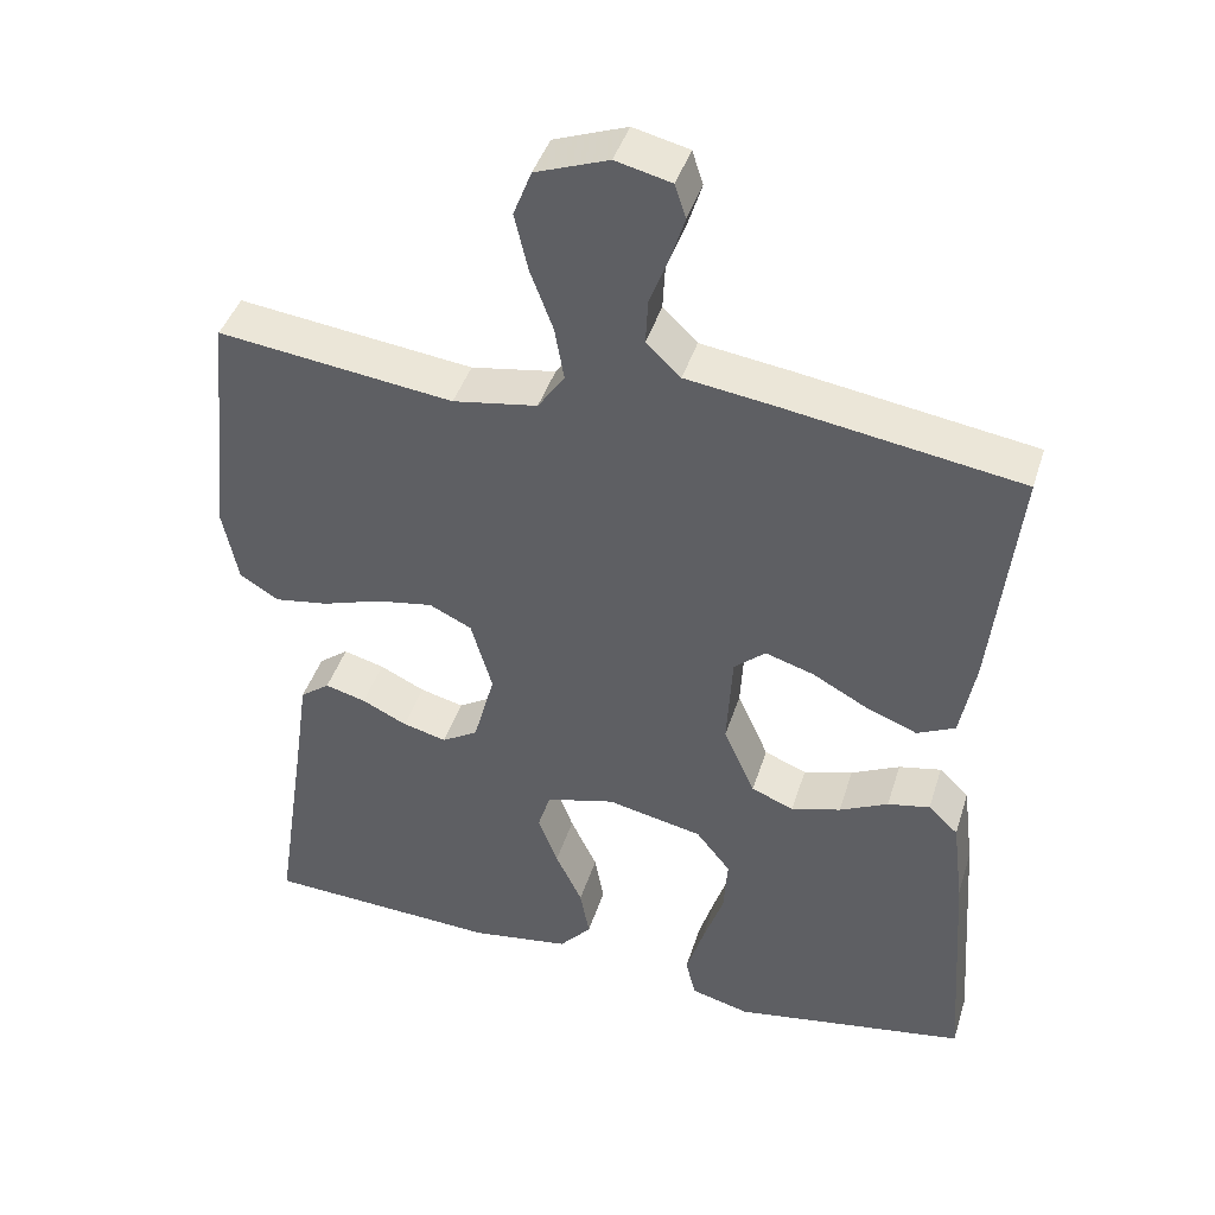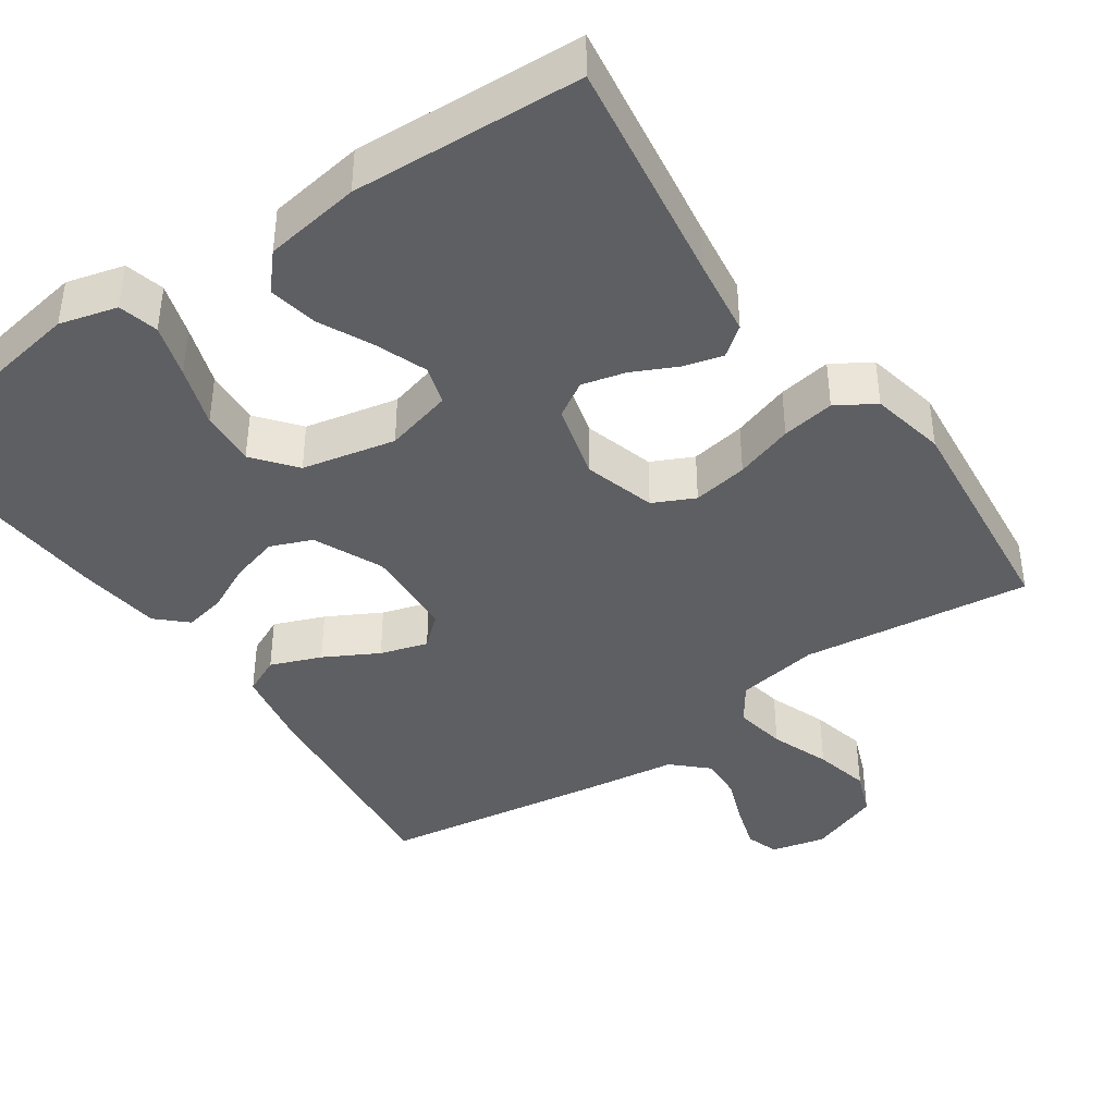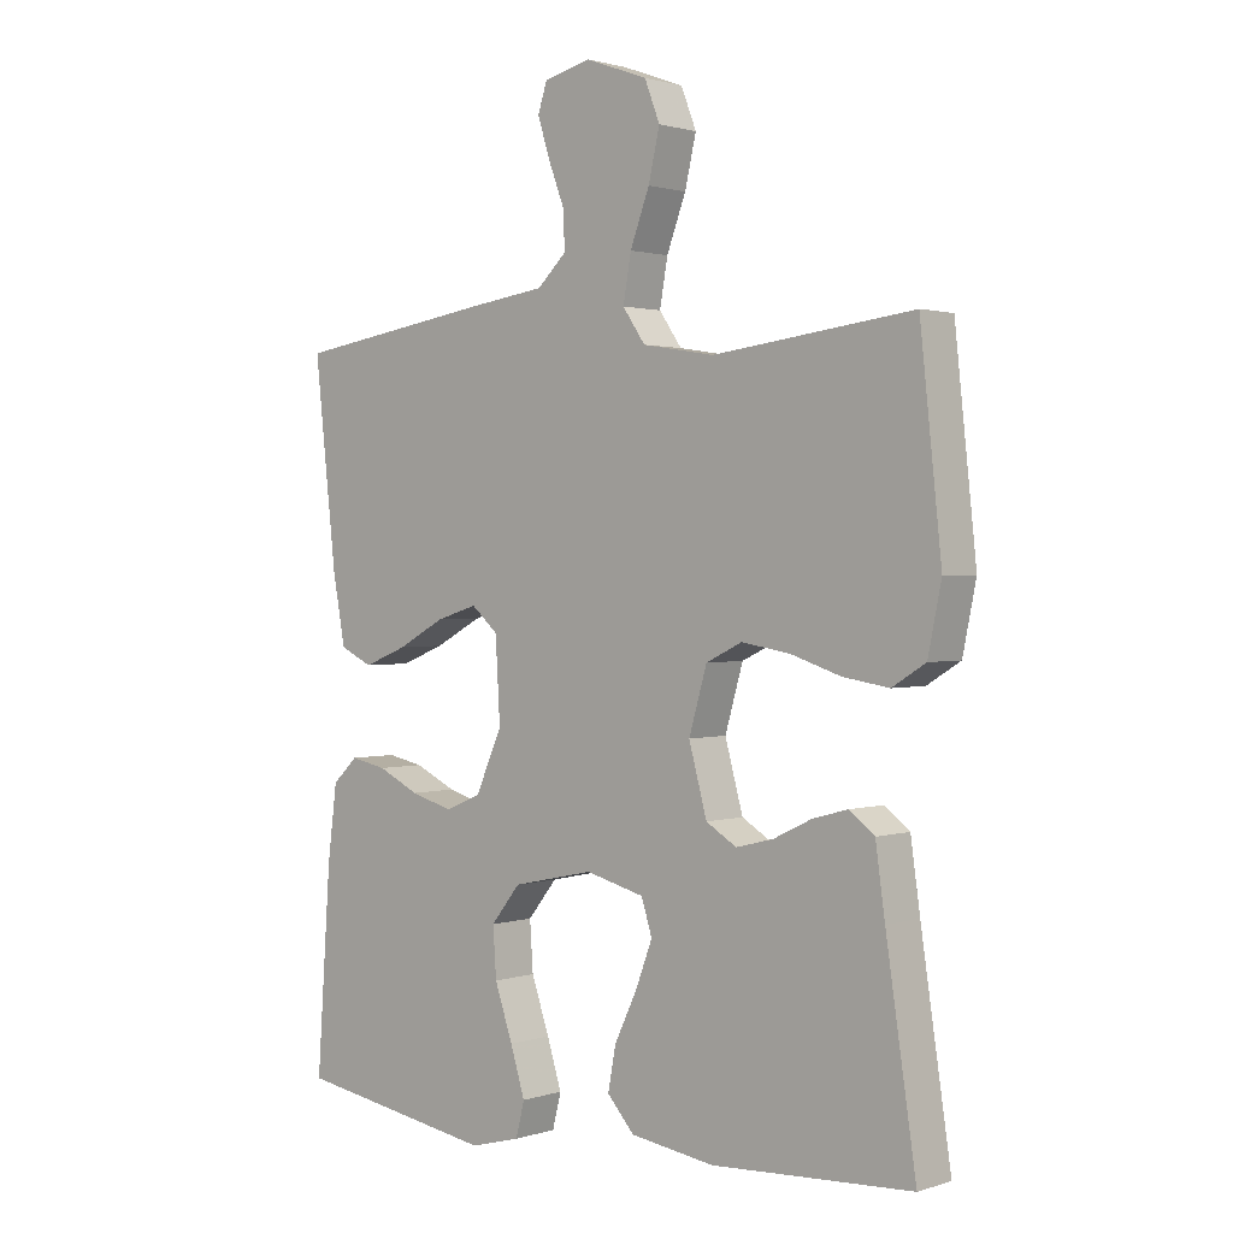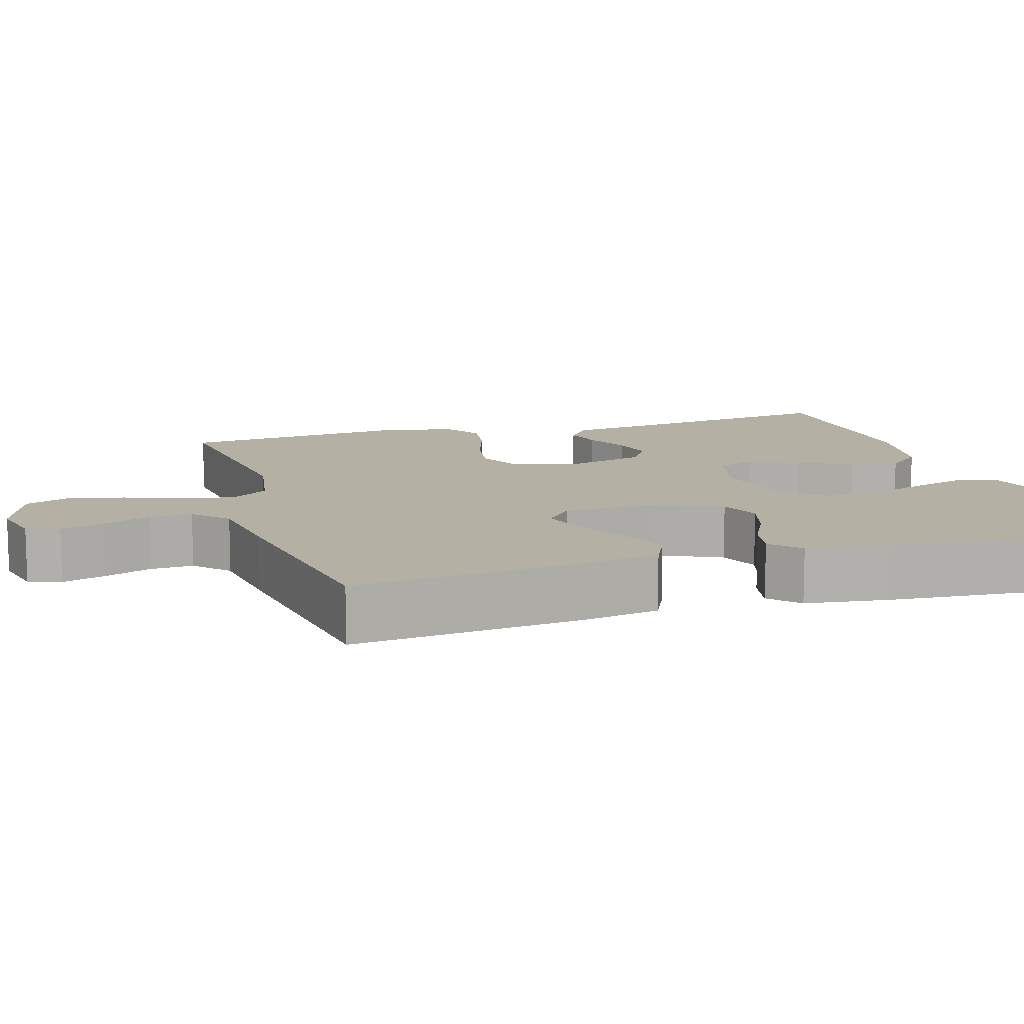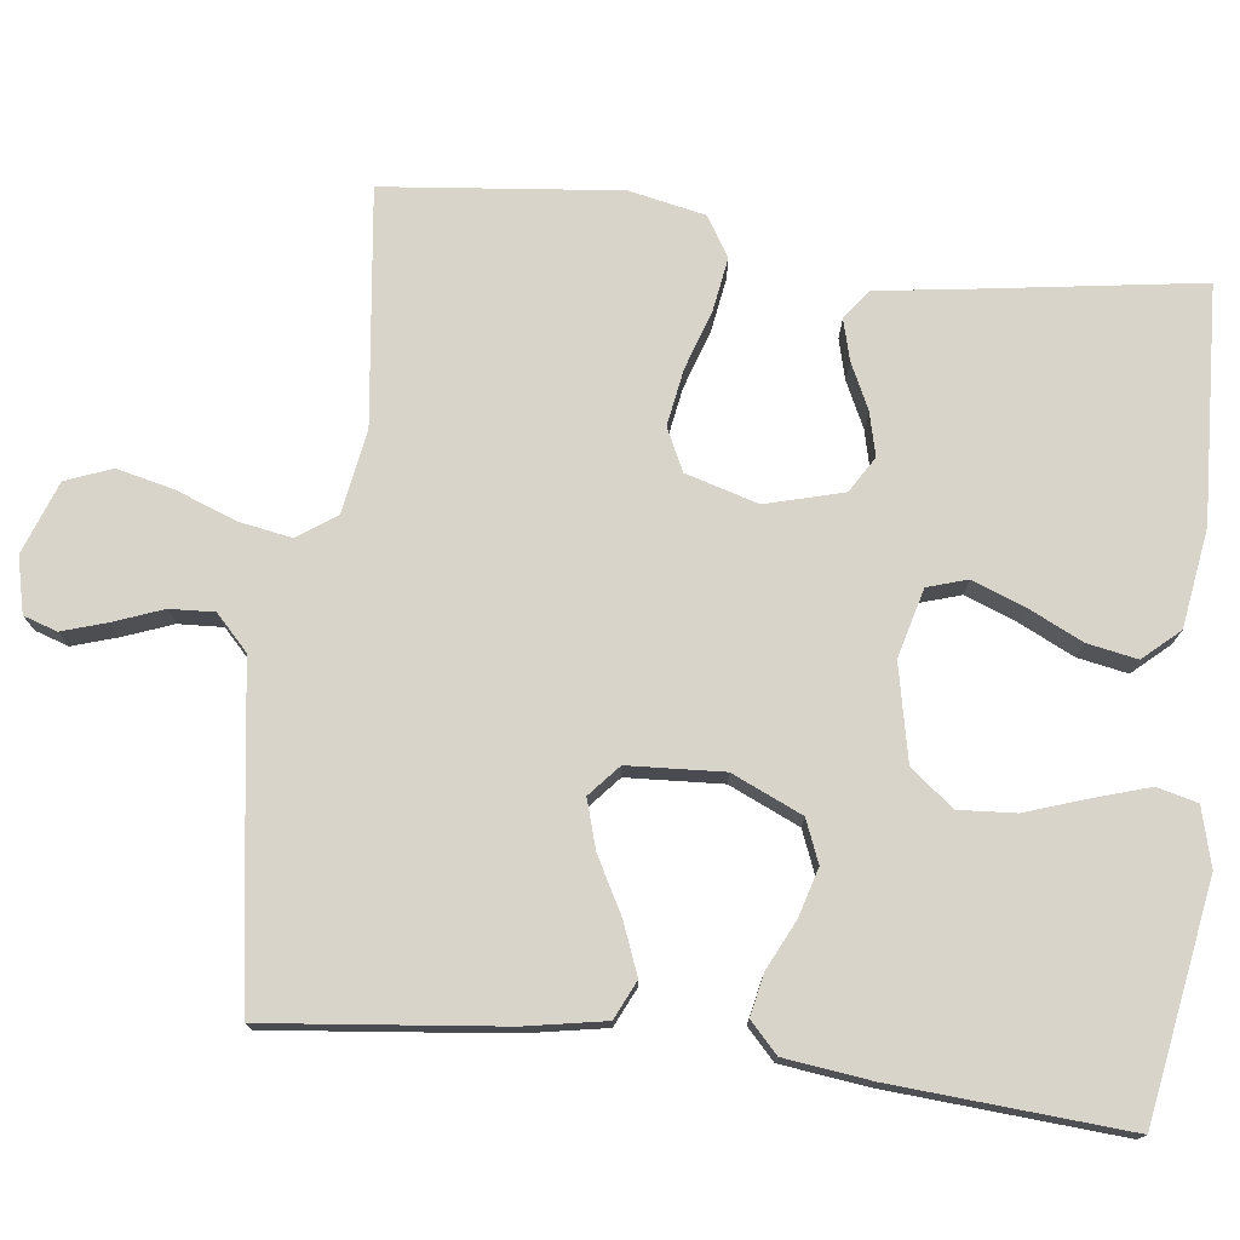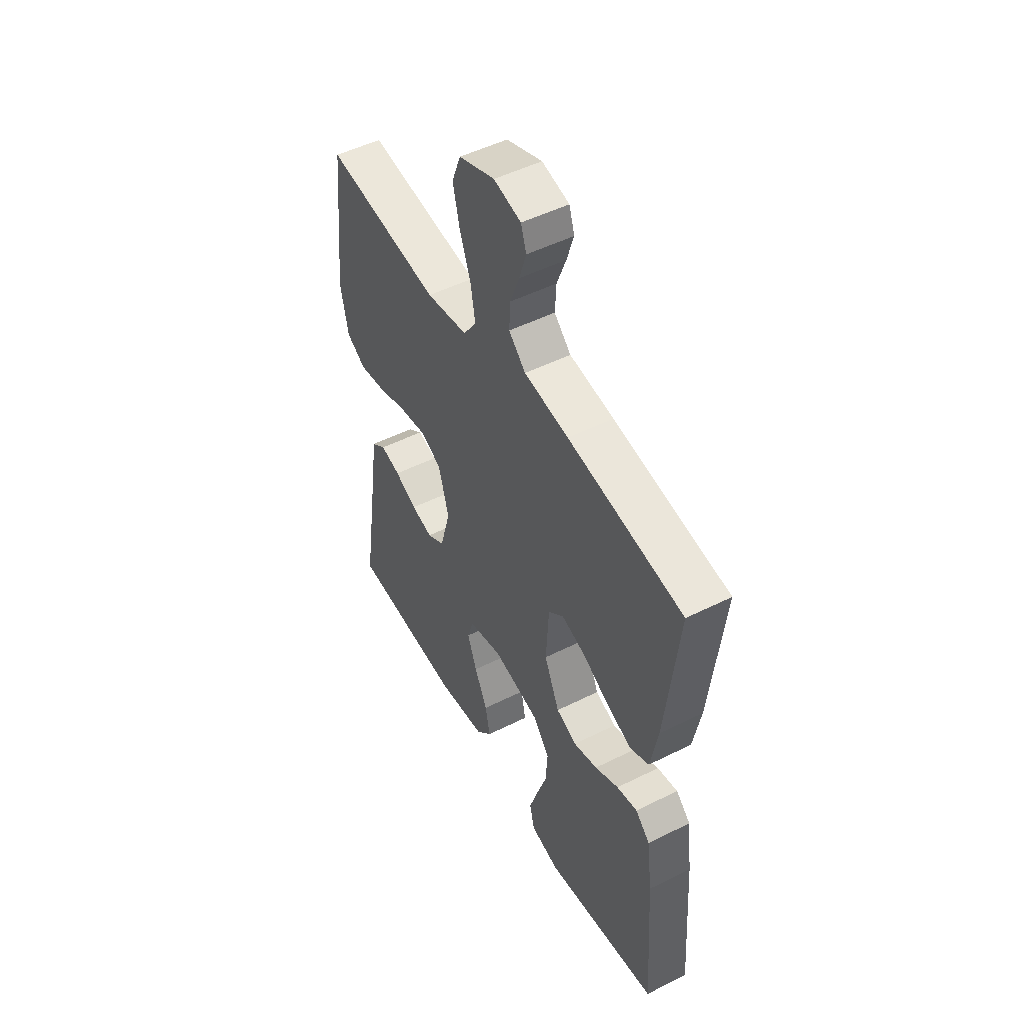
<metadata>
{"format":"obj","ext":"obj","renderer":"f3d","projection":"perspective","resolution":1024,"background":"white","views":[{"elev":42.5,"azim":17.0,"up":"+Z"},{"elev":-41.0,"azim":-145.3,"up":"+Y"},{"elev":1.3,"azim":-138.8,"up":"+Z"},{"elev":11.6,"azim":73.4,"up":"+Y"},{"elev":75.6,"azim":97.0,"up":"+Y"},{"elev":50.2,"azim":61.2,"up":"+Z"}]}
</metadata>
<code>
v -0.5 0.07 -0.5
v -0.455 0.07 -0.2
v -0.441 0.07 -0.1
v -0.403 0.07 -0.071
v -0.351 0.07 -0.085
v -0.293 0.07 -0.113
v -0.237 0.07 -0.127
v -0.191 0.07 -0.099
v -0.164 0.07 0
v -0.191 0.07 0.093
v -0.245 0.07 0.119
v -0.317 0.07 0.107
v -0.393 0.07 0.082
v -0.462 0.07 0.071
v -0.512 0.07 0.102
v -0.532 0.07 0.2
v -0.5 0.07 0.5
v -0.2 0.07 0.463
v -0.092 0.07 0.481
v -0.058 0.07 0.53
v -0.07 0.07 0.598
v -0.099 0.07 0.675
v -0.116 0.07 0.748
v -0.093 0.07 0.807
v 0 0.07 0.841
v 0.071 0.07 0.824
v 0.085 0.07 0.781
v 0.067 0.07 0.724
v 0.043 0.07 0.661
v 0.04 0.07 0.604
v 0.084 0.07 0.562
v 0.2 0.07 0.546
v 0.5 0.07 0.5
v 0.467 0.07 0.2
v 0.448 0.07 0.097
v 0.399 0.07 0.074
v 0.333 0.07 0.1
v 0.263 0.07 0.138
v 0.201 0.07 0.157
v 0.161 0.07 0.122
v 0.154 0.07 0
v 0.194 0.07 -0.09
v 0.248 0.07 -0.112
v 0.311 0.07 -0.094
v 0.373 0.07 -0.064
v 0.427 0.07 -0.053
v 0.465 0.07 -0.089
v 0.479 0.07 -0.2
v 0.5 0.07 -0.5
v 0.2 0.07 -0.55
v 0.125 0.07 -0.53
v 0.112 0.07 -0.478
v 0.134 0.07 -0.408
v 0.161 0.07 -0.329
v 0.166 0.07 -0.256
v 0.122 0.07 -0.201
v 0 0.07 -0.175
v -0.088 0.07 -0.198
v -0.104 0.07 -0.249
v -0.079 0.07 -0.315
v -0.045 0.07 -0.386
v -0.033 0.07 -0.45
v -0.074 0.07 -0.496
v -0.2 0.07 -0.515
v -0.5 0 -0.5
v -0.455 0 -0.2
v -0.441 0 -0.1
v -0.403 0 -0.071
v -0.351 0 -0.085
v -0.293 0 -0.113
v -0.237 0 -0.127
v -0.191 0 -0.099
v -0.164 0 0
v -0.191 0 0.093
v -0.245 0 0.119
v -0.317 0 0.107
v -0.393 0 0.082
v -0.462 0 0.071
v -0.512 0 0.102
v -0.532 0 0.2
v -0.5 0 0.5
v -0.2 0 0.463
v -0.092 0 0.481
v -0.058 0 0.53
v -0.07 0 0.598
v -0.099 0 0.675
v -0.116 0 0.748
v -0.093 0 0.807
v 0 0 0.841
v 0.071 0 0.824
v 0.085 0 0.781
v 0.067 0 0.724
v 0.043 0 0.661
v 0.04 0 0.604
v 0.084 0 0.562
v 0.2 0 0.546
v 0.5 0 0.5
v 0.467 0 0.2
v 0.448 0 0.097
v 0.399 0 0.074
v 0.333 0 0.1
v 0.263 0 0.138
v 0.201 0 0.157
v 0.161 0 0.122
v 0.154 0 0
v 0.194 0 -0.09
v 0.248 0 -0.112
v 0.311 0 -0.094
v 0.373 0 -0.064
v 0.427 0 -0.053
v 0.465 0 -0.089
v 0.479 0 -0.2
v 0.5 0 -0.5
v 0.2 0 -0.55
v 0.125 0 -0.53
v 0.112 0 -0.478
v 0.134 0 -0.408
v 0.161 0 -0.329
v 0.166 0 -0.256
v 0.122 0 -0.201
v 0 0 -0.175
v -0.088 0 -0.198
v -0.104 0 -0.249
v -0.079 0 -0.315
v -0.045 0 -0.386
v -0.033 0 -0.45
v -0.074 0 -0.496
v -0.2 0 -0.515
f 63 64 1 2
f 60 61 62 63
f 59 60 63 2
f 58 59 2 3
f 57 58 3
f 51 52 53 54
f 49 50 51 54
f 49 54 55
f 48 49 55 56
f 44 45 46 47
f 43 44 47 48
f 35 36 37 38
f 35 38 39
f 34 35 39
f 31 32 33 34
f 31 34 39
f 30 31 39 40
f 26 27 28 29
f 24 25 26 29
f 24 29 30
f 21 22 23 24
f 20 21 24 30
f 19 20 30 40
f 15 16 17 18
f 12 13 14 15
f 11 12 15 18
f 10 11 18 19
f 3 4 5 6
f 3 6 7
f 57 3 7
f 43 48 56 57
f 42 43 57 7
f 41 42 7 8
f 40 41 8 9
f 9 10 19 40
f 66 65 128 127
f 127 126 125 124
f 66 127 124 123
f 67 66 123 122
f 67 122 121
f 118 117 116 115
f 118 115 114 113
f 119 118 113
f 120 119 113 112
f 111 110 109 108
f 112 111 108 107
f 102 101 100 99
f 103 102 99
f 103 99 98
f 98 97 96 95
f 103 98 95
f 104 103 95 94
f 93 92 91 90
f 93 90 89 88
f 94 93 88
f 88 87 86 85
f 94 88 85 84
f 104 94 84 83
f 82 81 80 79
f 79 78 77 76
f 82 79 76 75
f 83 82 75 74
f 70 69 68 67
f 71 70 67
f 71 67 121
f 121 120 112 107
f 71 121 107 106
f 72 71 106 105
f 73 72 105 104
f 104 83 74 73
f 1 65 66 2
f 2 66 67 3
f 3 67 68 4
f 4 68 69 5
f 5 69 70 6
f 6 70 71 7
f 7 71 72 8
f 8 72 73 9
f 9 73 74 10
f 10 74 75 11
f 11 75 76 12
f 12 76 77 13
f 13 77 78 14
f 14 78 79 15
f 15 79 80 16
f 16 80 81 17
f 17 81 82 18
f 18 82 83 19
f 19 83 84 20
f 20 84 85 21
f 21 85 86 22
f 22 86 87 23
f 23 87 88 24
f 24 88 89 25
f 25 89 90 26
f 26 90 91 27
f 27 91 92 28
f 28 92 93 29
f 29 93 94 30
f 30 94 95 31
f 31 95 96 32
f 32 96 97 33
f 33 97 98 34
f 34 98 99 35
f 35 99 100 36
f 36 100 101 37
f 37 101 102 38
f 38 102 103 39
f 39 103 104 40
f 40 104 105 41
f 41 105 106 42
f 42 106 107 43
f 43 107 108 44
f 44 108 109 45
f 45 109 110 46
f 46 110 111 47
f 47 111 112 48
f 48 112 113 49
f 49 113 114 50
f 50 114 115 51
f 51 115 116 52
f 52 116 117 53
f 53 117 118 54
f 54 118 119 55
f 55 119 120 56
f 56 120 121 57
f 57 121 122 58
f 58 122 123 59
f 59 123 124 60
f 60 124 125 61
f 61 125 126 62
f 62 126 127 63
f 63 127 128 64
f 64 128 65 1

</code>
